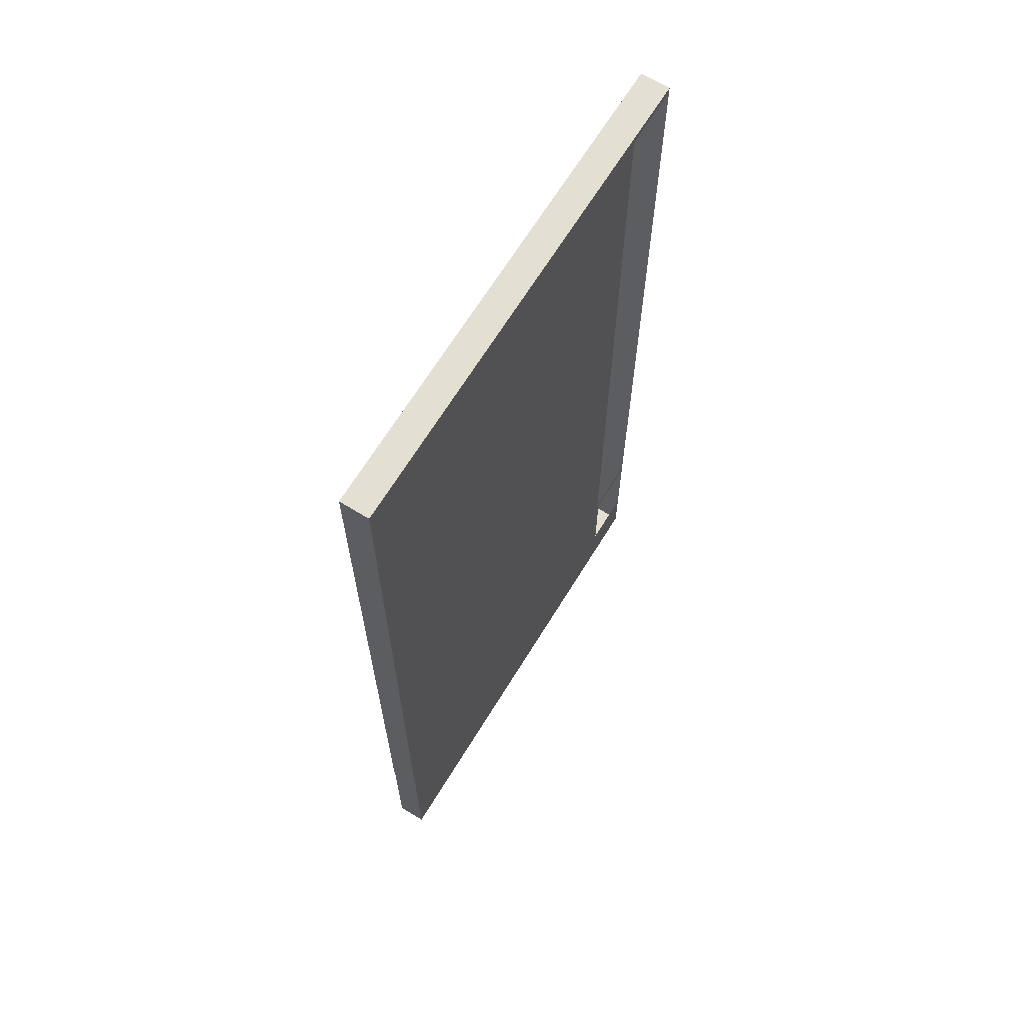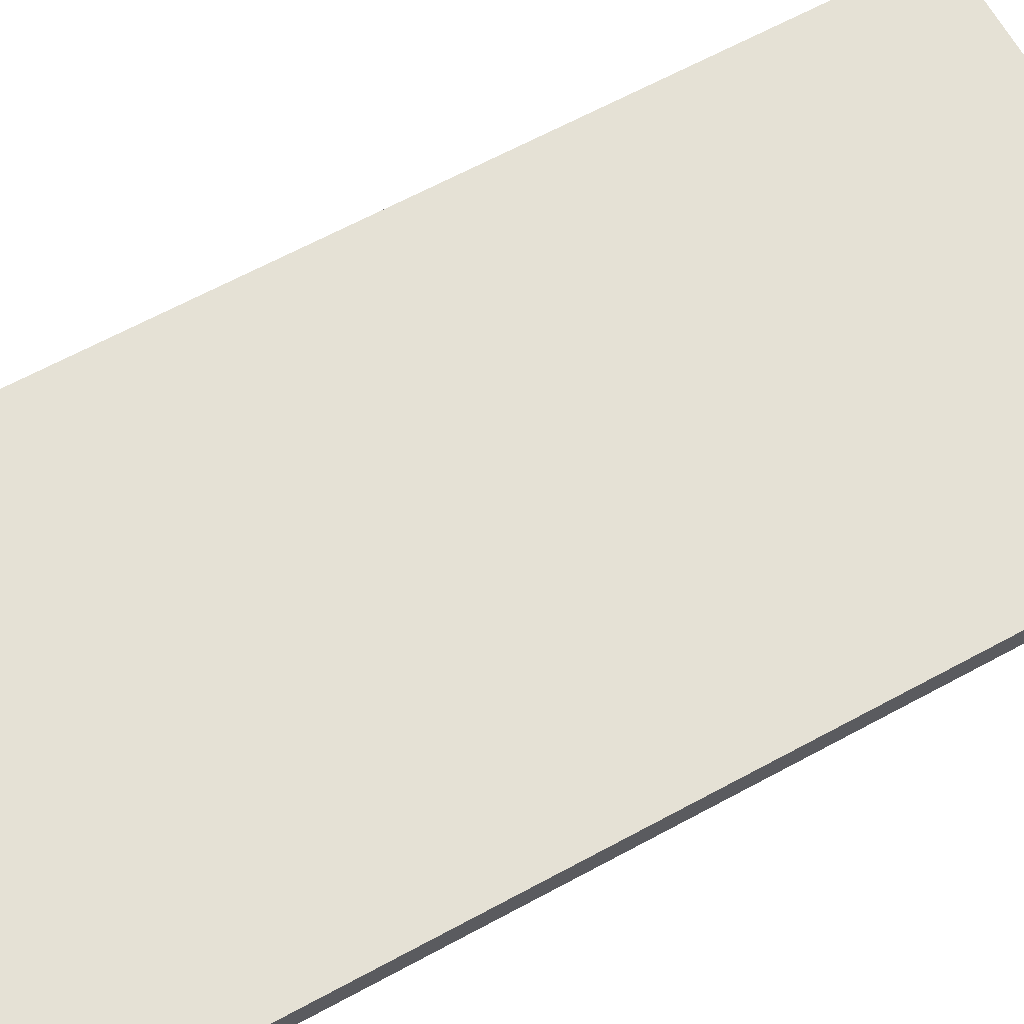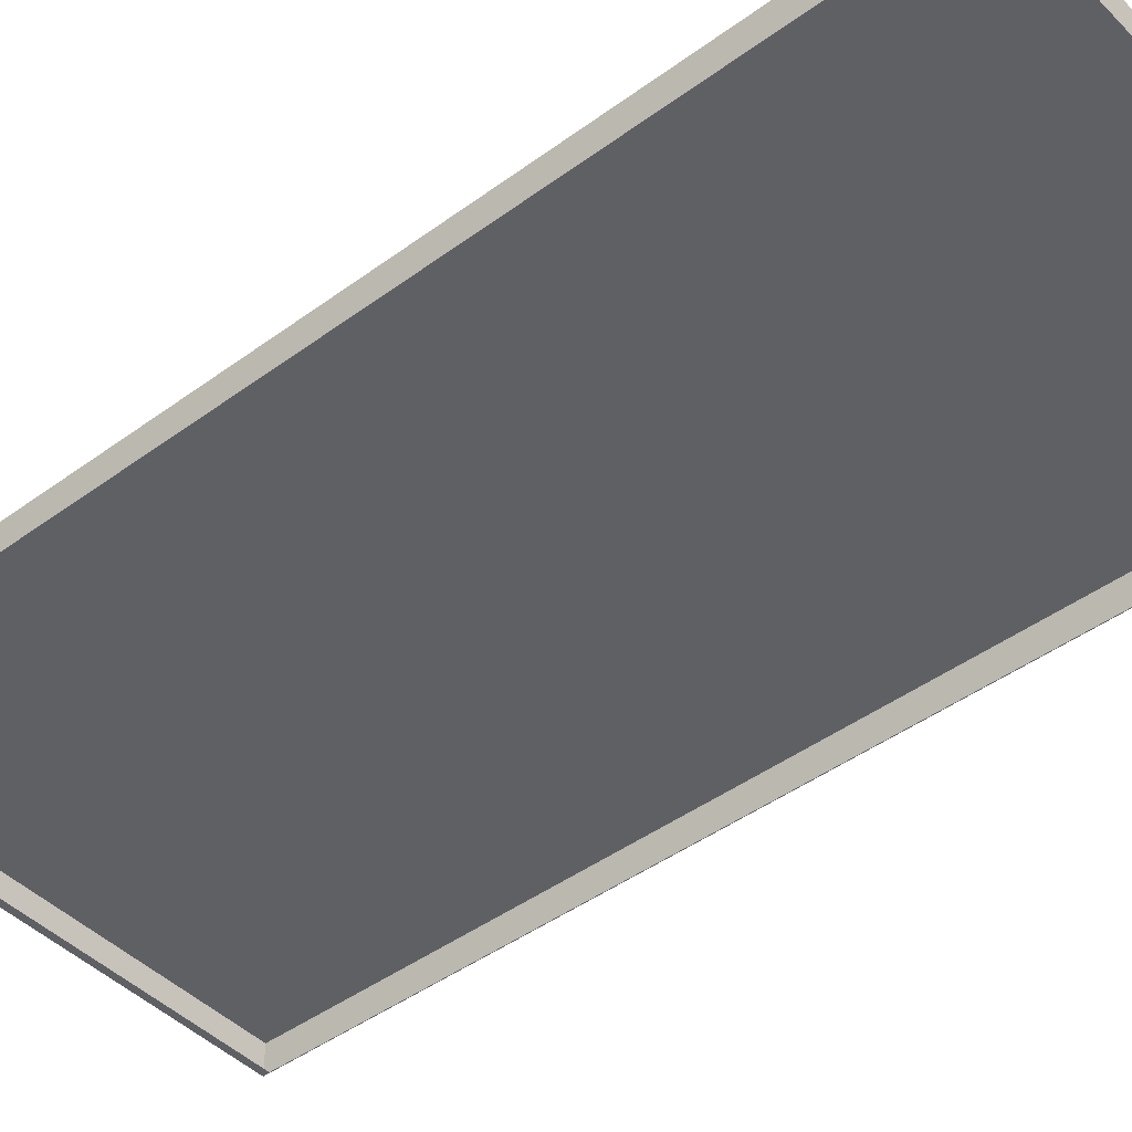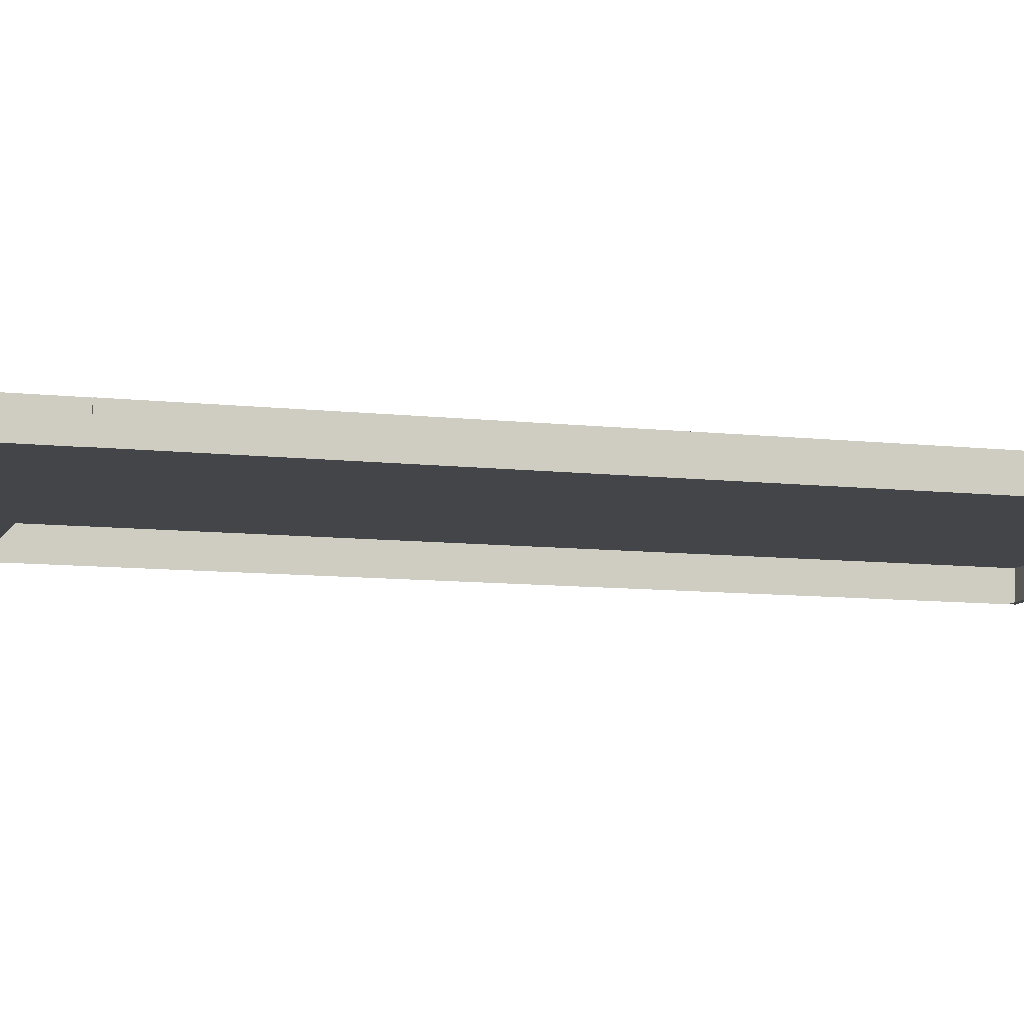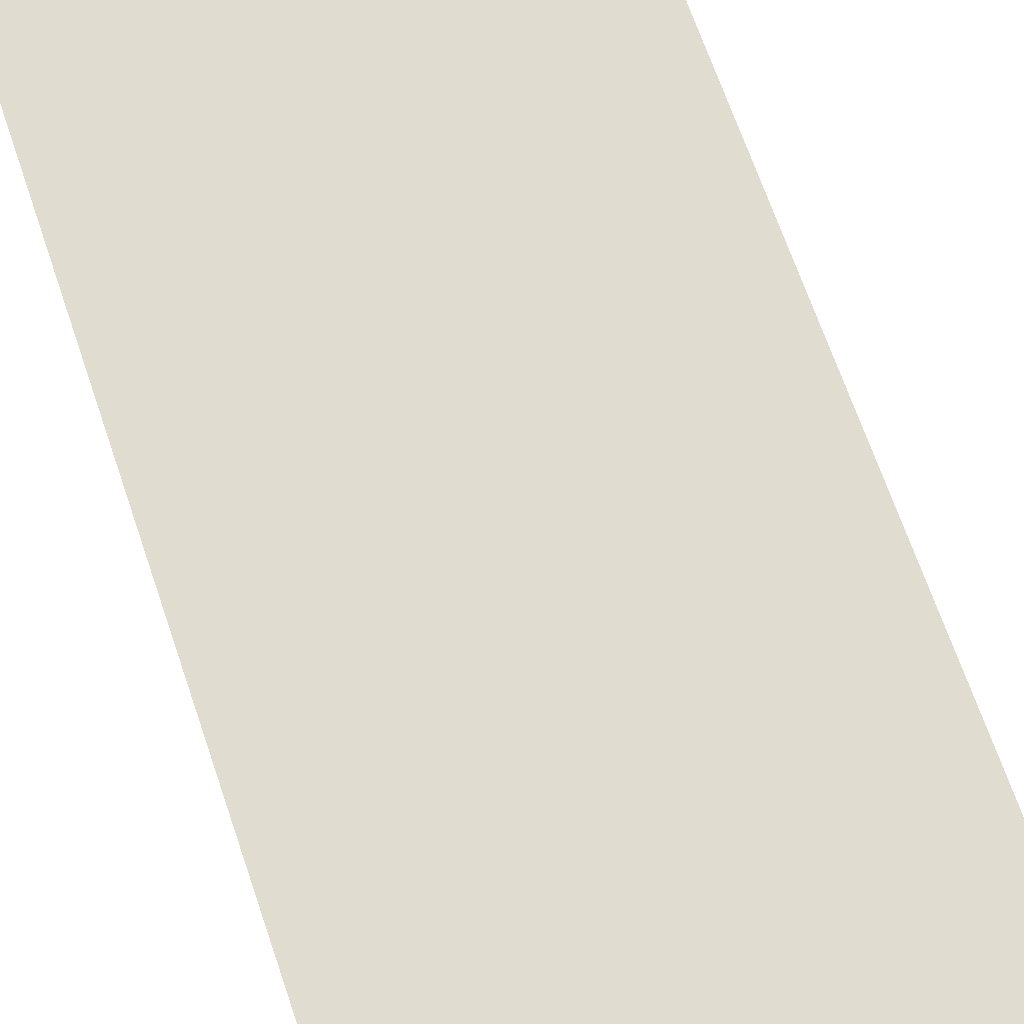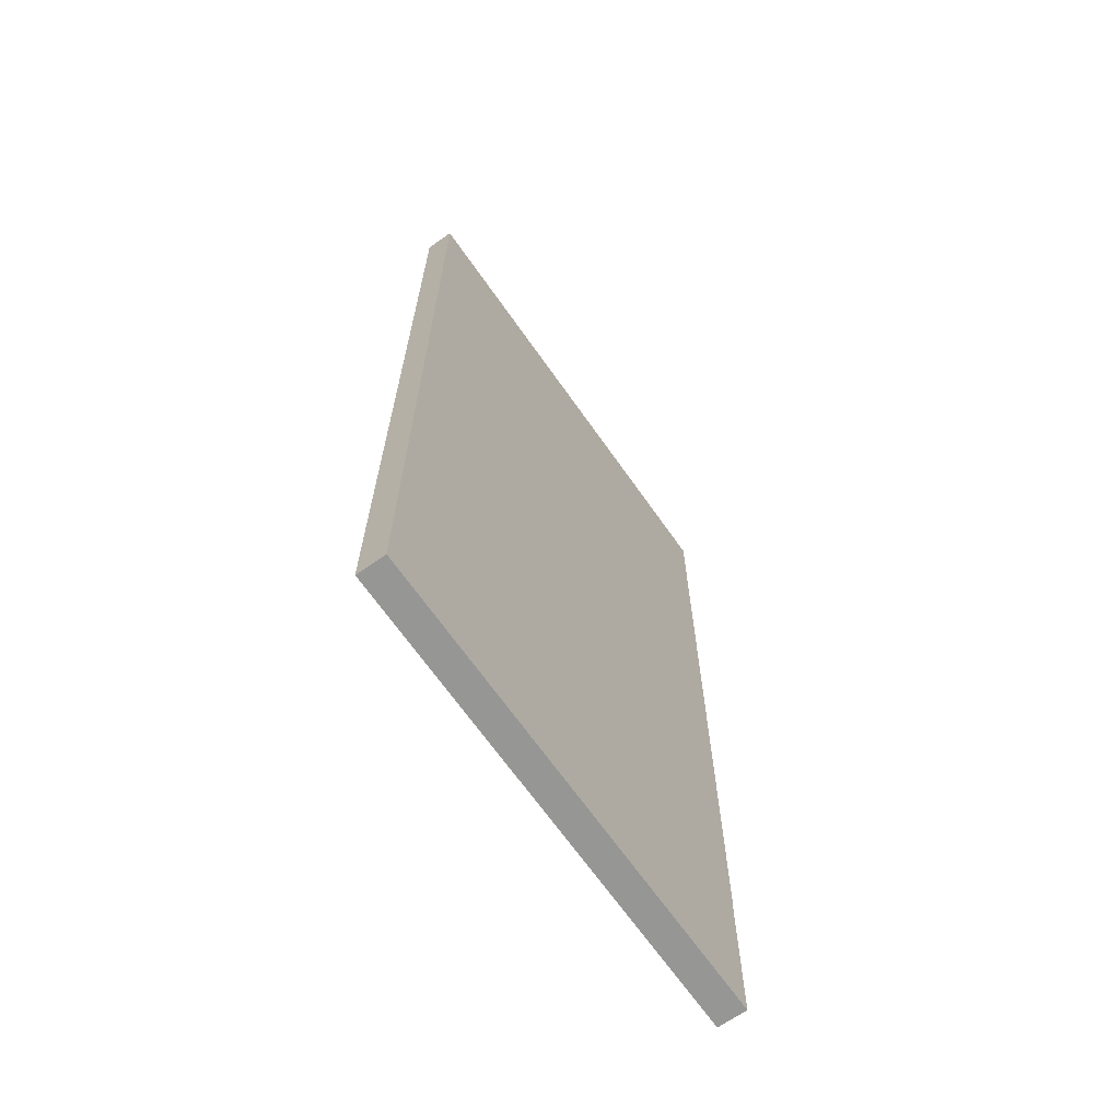
<metadata>
{"format":"obj","ext":"obj","renderer":"f3d","projection":"perspective","resolution":1024,"background":"white","views":[{"elev":67.1,"azim":-58.4,"up":"+Z"},{"elev":65.1,"azim":-118.6,"up":"+Y"},{"elev":-44.3,"azim":130.7,"up":"+Y"},{"elev":-9.0,"azim":-107.2,"up":"+Y"},{"elev":69.5,"azim":161.0,"up":"+Y"},{"elev":-67.7,"azim":125.1,"up":"+Z"}]}
</metadata>
<code>
o mesh4/mesh4-geometry#mesh4-geometry
v 0.2669 -0.1506 0.595
v 0.2013 -0.1834 0.595
v 0.2669 -0.1834 0.595
v -0.1769 -0.1834 0.595
v 0.2669 -0.1834 0.5872
v -0.2807 -0.1506 0.595
v 0.1669 -0.1834 0.595
v 0.2013 -0.1834 0.5872
v 0.2669 -0.1834 0.4724
v 0.2463 -0.1506 0.5744
v -0.2807 -0.1834 0.595
v 0.1669 -0.1834 0.5872
v 0.2669 -0.1834 -0.3299
v 0.2669 -0.1506 -0.3299
v -0.2602 -0.1506 0.5744
v -0.2807 -0.1834 0.5872
v -0.1769 -0.1834 0.5872
v 0.2463 -0.1506 -0.4974
v 0.2463 -0.1506 -0.3299
v -0.2602 -0.1506 -0.3094
v -0.2807 -0.1834 0.4069
v -0.28 -0.1834 0.5872
v 0.2669 -0.1834 -0.3375
v 0.2669 -0.1506 -0.518
v -0.2594 -0.1506 -0.3094
v -0.28 -0.1506 -0.3299
v -0.2807 -0.1506 -0.3299
v -0.28 -0.1834 0.4069
v 0.2669 -0.1834 -0.3377
v 0.2013 -0.1834 -0.3375
v -0.28 -0.1506 -0.518
v 0.2669 -0.1834 -0.518
v -0.2594 -0.1506 -0.4974
v -0.2807 -0.1834 -0.3299
v -0.28 -0.1834 -0.3299
v 0.2669 -0.1834 -0.4524
v 0.2013 -0.1834 -0.3299
v 0.2669 -0.1834 -0.4525
v -0.28 -0.1834 -0.3377
v 0.2013 -0.1834 -0.3377
v 0.1669 -0.1834 -0.518
v -0.28 -0.1834 -0.518
v 0.1669 -0.1834 -0.3299
v 0.2013 -0.1834 -0.4525
v -0.1769 -0.1834 -0.518
v -0.1769 -0.1834 -0.3377
v 0.1669 -0.1834 -0.3377
v -0.1769 -0.1834 -0.3299
v 0.2013 -0.1834 -0.4524
f 1 2 3
f 2 1 4
f 2 5 3
f 2 5 3
f 5 1 3
f 4 1 6
f 4 7 2
f 8 5 2
f 9 1 5
f 1 10 6
f 6 11 4
f 4 12 7
f 7 8 2
f 13 1 9
f 10 1 14
f 6 10 15
f 6 16 11
f 11 17 4
f 12 4 17
f 12 8 7
f 1 13 14
f 14 18 10
f 6 15 20
f 6 21 16
f 22 11 16
f 17 11 22
f 23 14 13
f 24 18 14
f 19 10 18
f 6 20 26
f 27 21 6
f 28 16 21
f 16 28 22
f 29 14 23
f 13 30 23
f 18 24 31
f 14 32 24
f 25 31 20
f 26 20 31
f 6 26 27
f 21 27 34
f 21 35 28
f 36 14 29
f 30 29 23
f 30 13 37
f 32 31 24
f 18 31 33
f 32 14 38
f 33 31 25
f 31 39 26
f 35 27 26
f 27 35 34
f 35 21 34
f 38 14 36
f 29 30 40
f 37 40 30
f 41 31 32
f 39 31 42
f 26 39 35
f 40 37 43
f 41 42 31
f 46 35 39
f 40 43 47
f 42 41 45
f 35 46 48
f 48 47 43
f 47 48 46
f 3 2 1
f 4 1 2
f 3 5 2
f 3 5 2
f 3 1 5
f 6 1 4
f 2 7 4
f 2 5 8
f 5 1 9
f 6 10 1
f 4 11 6
f 7 12 4
f 2 8 7
f 9 1 13
f 14 1 10
f 15 10 6
f 11 16 6
f 4 17 11
f 17 4 12
f 7 8 12
f 14 13 1
f 10 18 14
f 10 15 19
f 20 15 6
f 16 21 6
f 16 11 22
f 22 11 17
f 13 14 23
f 14 18 24
f 18 10 19
f 25 19 15
f 20 25 15
f 26 20 6
f 6 21 27
f 21 16 28
f 22 28 16
f 23 14 29
f 23 30 13
f 31 24 18
f 24 32 14
f 18 19 33
f 33 19 25
f 20 31 25
f 31 20 26
f 27 26 6
f 34 27 21
f 28 35 21
f 29 14 36
f 23 29 30
f 37 13 30
f 33 31 18
f 38 14 32
f 25 31 33
f 26 39 31
f 26 27 35
f 34 35 27
f 34 21 35
f 36 14 38
f 40 30 29
f 30 40 37
f 42 31 39
f 35 39 26
f 43 37 40
f 39 35 46
f 47 43 40
f 48 46 35
f 43 47 48
f 46 48 47
f 19 15 10
f 15 19 25
f 15 25 20
f 33 19 18
f 25 19 33
f 24 31 32
f 32 31 41
f 38 41 32
f 32 41 38
f 31 42 41
f 41 38 44
f 44 38 41
f 45 39 42
f 42 39 45
f 45 41 42
f 41 44 47
f 47 44 41
f 39 45 46
f 46 45 39
f 44 40 47
f 47 40 44
f 41 46 45
f 45 46 41
f 46 41 47
f 47 41 46
f 40 44 49
f 49 44 40

</code>
